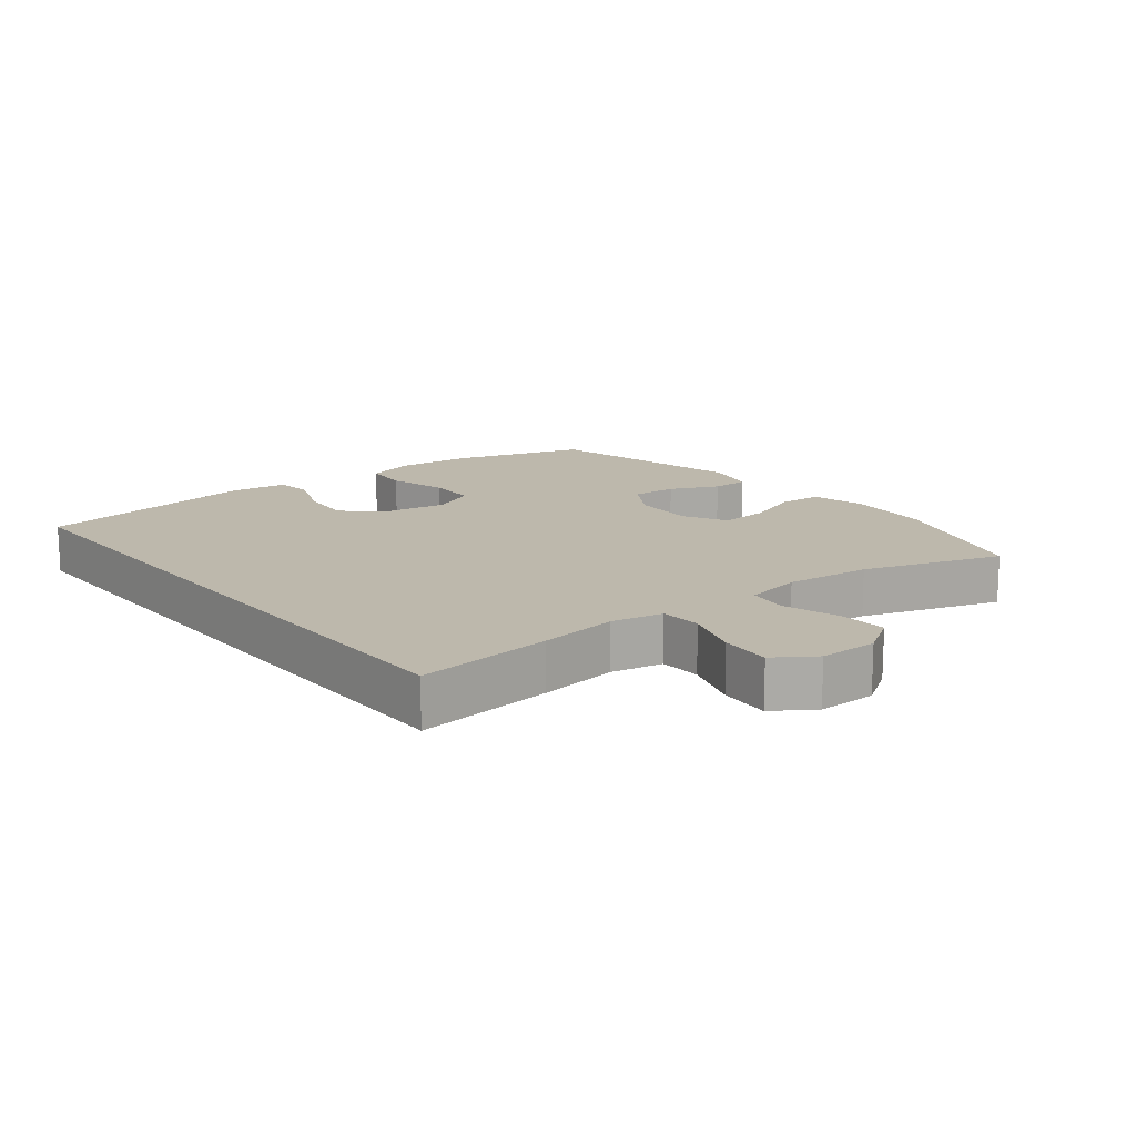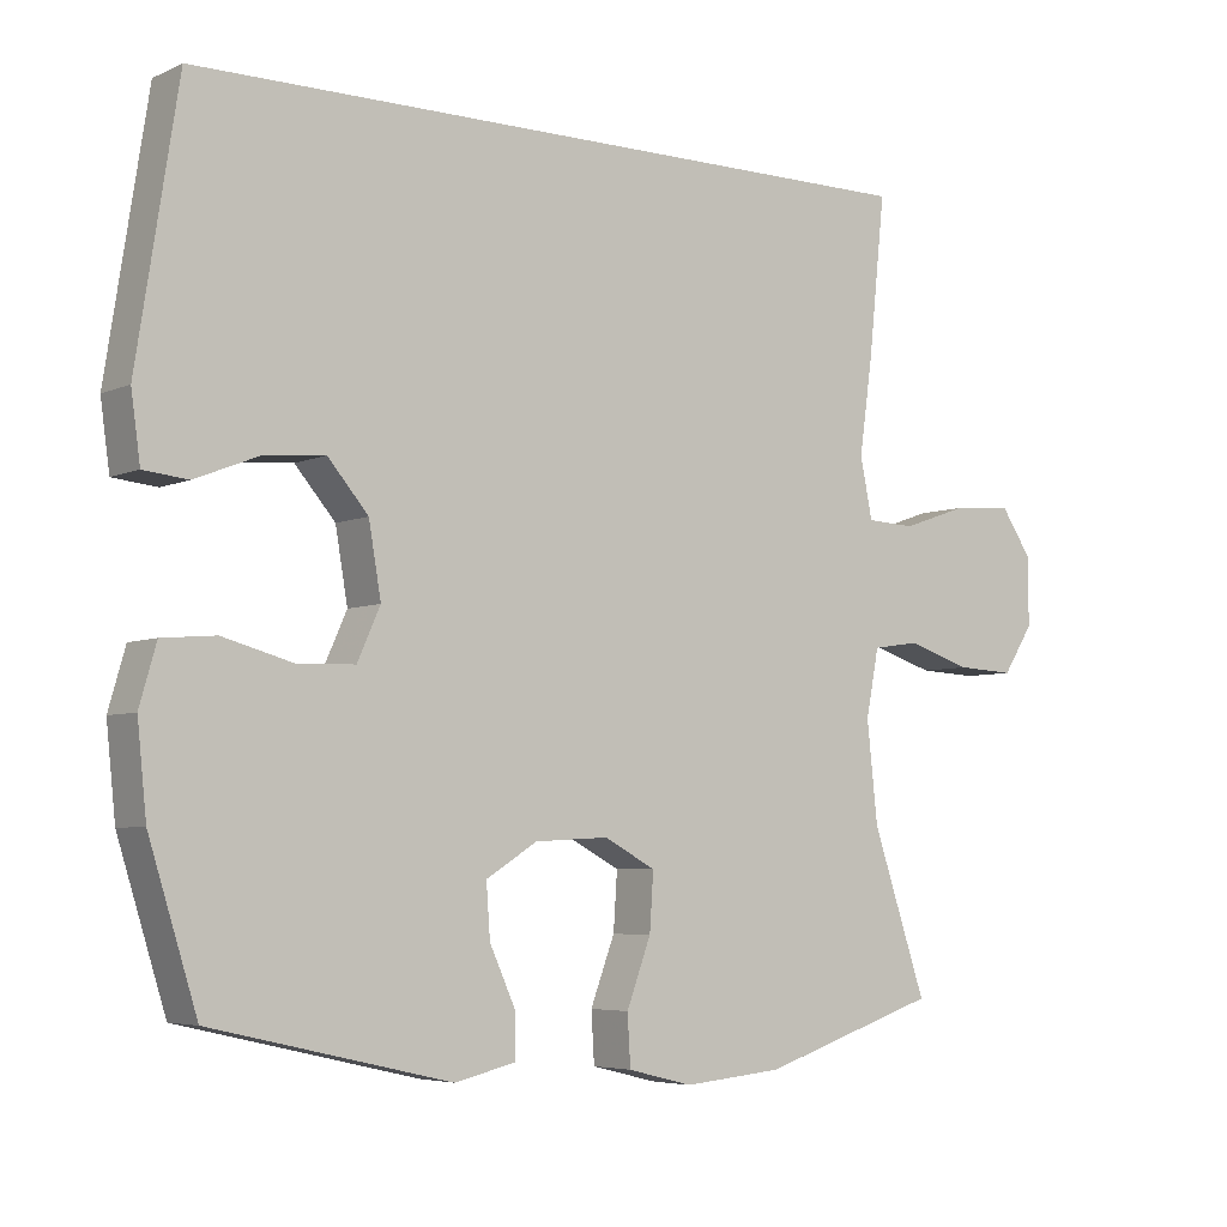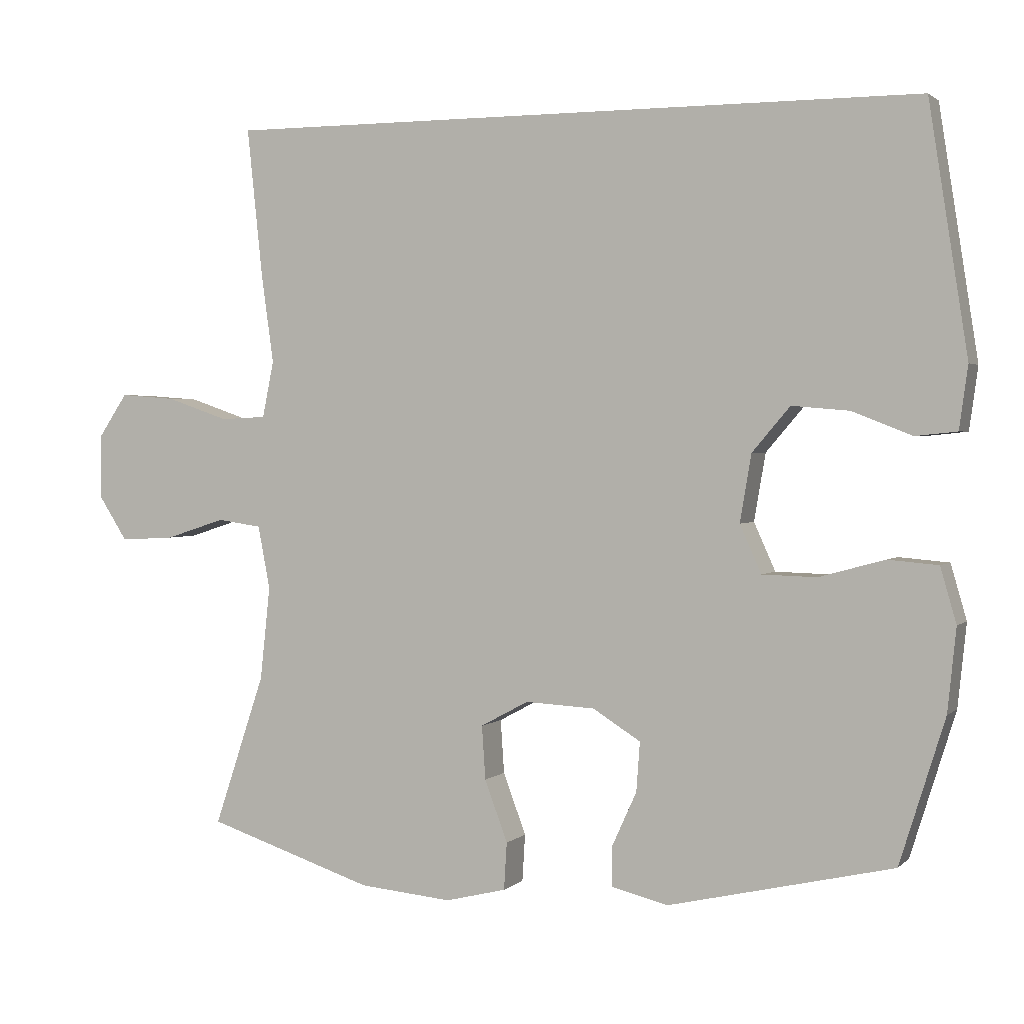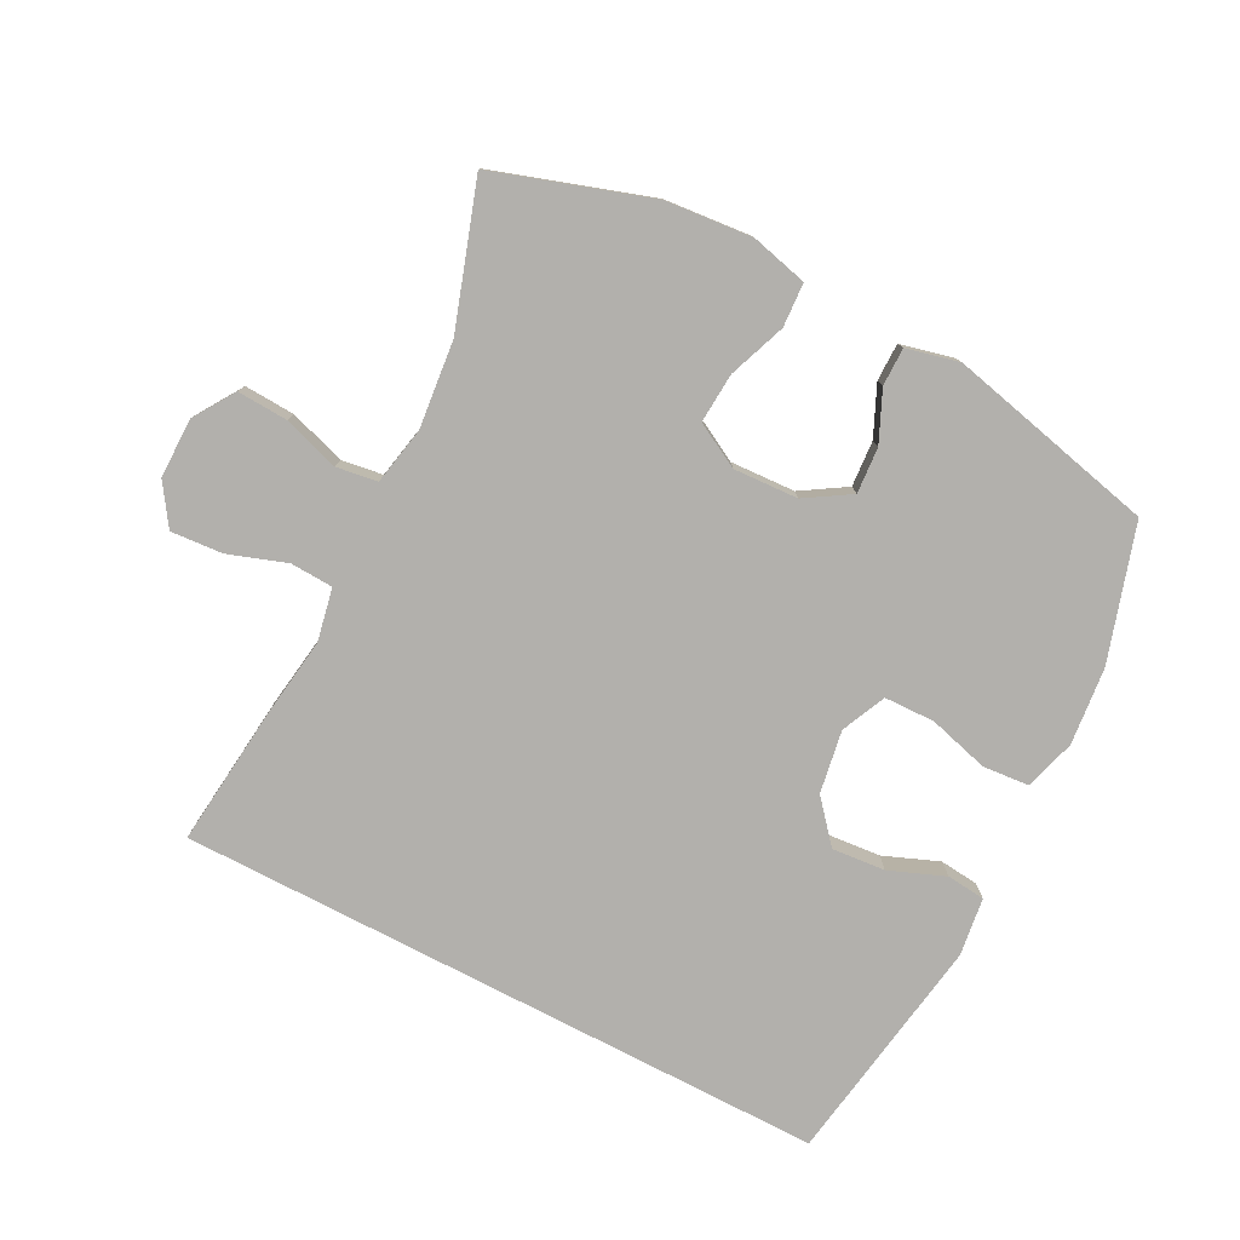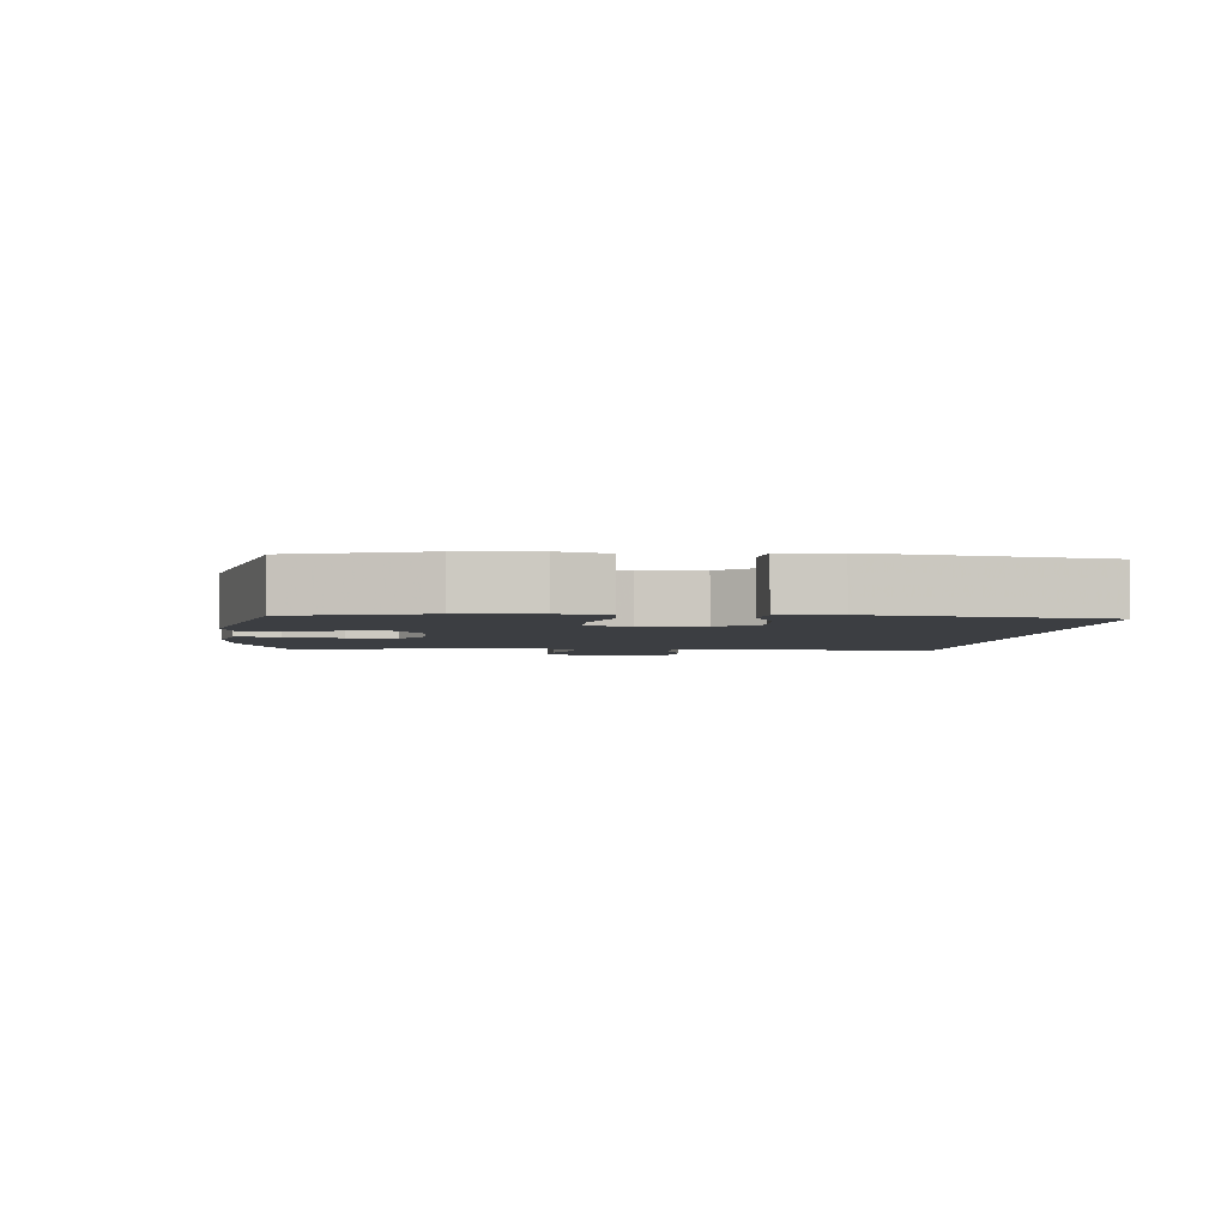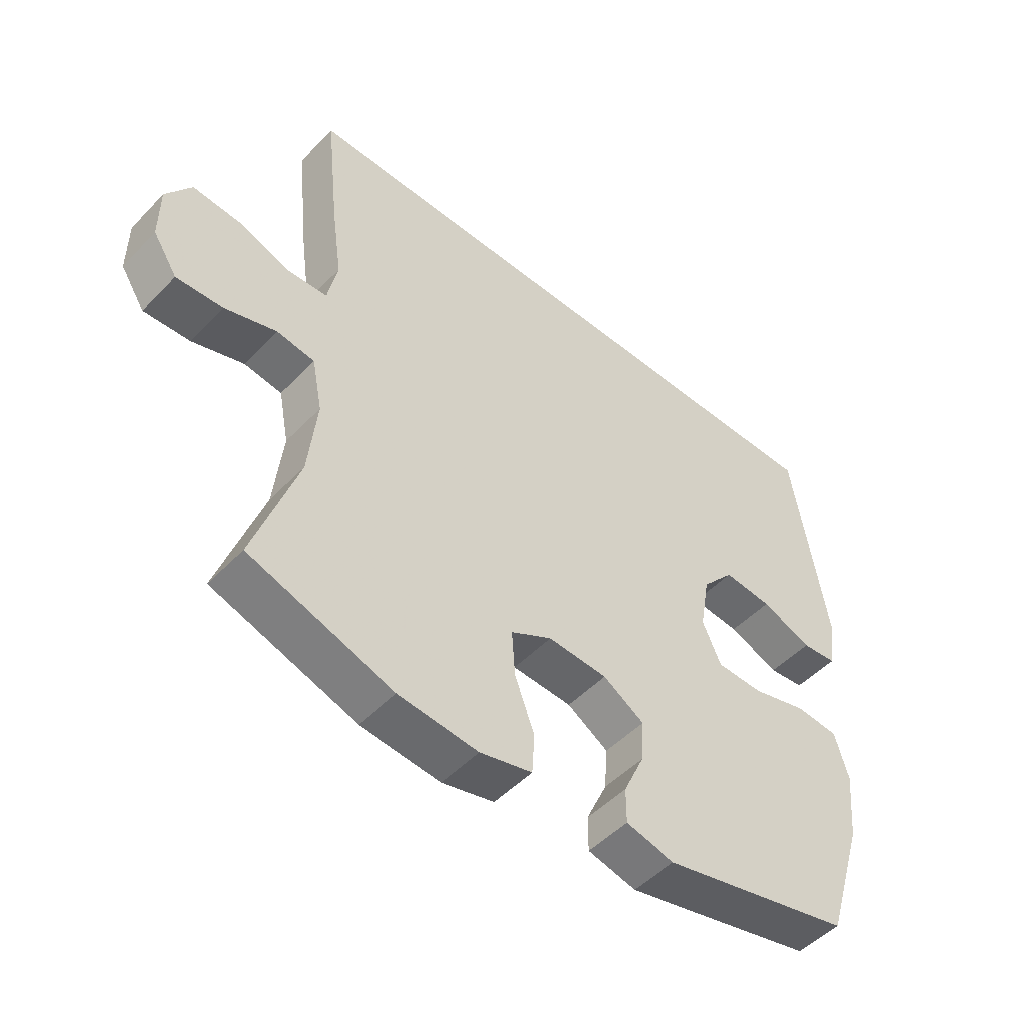
<metadata>
{"format":"obj","ext":"obj","renderer":"f3d","projection":"perspective","resolution":1024,"background":"white","views":[{"elev":14.7,"azim":51.3,"up":"+Y"},{"elev":-5.2,"azim":-36.5,"up":"+Z"},{"elev":1.8,"azim":-158.4,"up":"+Z"},{"elev":-78.7,"azim":152.5,"up":"+Y"},{"elev":-3.1,"azim":-96.0,"up":"+Y"},{"elev":-50.1,"azim":138.3,"up":"+Z"}]}
</metadata>
<code>
v 0.447 0.07 0.5
v 0.425 0.07 0.29
v 0.408 0.07 0.168
v 0.424 0.07 0.089
v 0.488 0.07 0.086
v 0.575 0.07 0.116
v 0.653 0.07 0.122
v 0.694 0.07 0.061
v 0.694 0.07 -0.029
v 0.654 0.07 -0.091
v 0.578 0.07 -0.087
v 0.494 0.07 -0.06
v 0.432 0.07 -0.069
v 0.415 0.07 -0.157
v 0.429 0.07 -0.288
v 0.5 0.07 -0.5
v 0.266 0.07 -0.577
v 0.136 0.07 -0.589
v 0.051 0.07 -0.568
v 0.047 0.07 -0.502
v 0.079 0.07 -0.416
v 0.084 0.07 -0.341
v 0.017 0.07 -0.305
v -0.08 0.07 -0.31
v -0.147 0.07 -0.352
v -0.142 0.07 -0.421
v -0.108 0.07 -0.496
v -0.108 0.07 -0.553
v -0.187 0.07 -0.572
v -0.5 0.07 -0.5
v -0.563 0.07 -0.298
v -0.575 0.07 -0.182
v -0.553 0.07 -0.105
v -0.483 0.07 -0.099
v -0.392 0.07 -0.124
v -0.316 0.07 -0.122
v -0.286 0.07 -0.055
v -0.302 0.07 0.039
v -0.355 0.07 0.101
v -0.435 0.07 0.094
v -0.518 0.07 0.061
v -0.576 0.07 0.067
v -0.588 0.07 0.154
v -0.534 0.07 0.5
v 0.447 0 0.5
v 0.425 0 0.29
v 0.408 0 0.168
v 0.424 0 0.089
v 0.488 0 0.086
v 0.575 0 0.116
v 0.653 0 0.122
v 0.694 0 0.061
v 0.694 0 -0.029
v 0.654 0 -0.091
v 0.578 0 -0.087
v 0.494 0 -0.06
v 0.432 0 -0.069
v 0.415 0 -0.157
v 0.429 0 -0.288
v 0.5 0 -0.5
v 0.266 0 -0.577
v 0.136 0 -0.589
v 0.051 0 -0.568
v 0.047 0 -0.502
v 0.079 0 -0.416
v 0.084 0 -0.341
v 0.017 0 -0.305
v -0.08 0 -0.31
v -0.147 0 -0.352
v -0.142 0 -0.421
v -0.108 0 -0.496
v -0.108 0 -0.553
v -0.187 0 -0.572
v -0.5 0 -0.5
v -0.563 0 -0.298
v -0.575 0 -0.182
v -0.553 0 -0.105
v -0.483 0 -0.099
v -0.392 0 -0.124
v -0.316 0 -0.122
v -0.286 0 -0.055
v -0.302 0 0.039
v -0.355 0 0.101
v -0.435 0 0.094
v -0.518 0 0.061
v -0.576 0 0.067
v -0.588 0 0.154
v -0.534 0 0.5
f 40 41 42 43
f 39 40 43 44
f 38 39 44 1
f 32 33 34 35
f 32 35 36
f 31 32 36
f 30 31 36
f 29 30 36
f 26 27 28 29
f 25 26 29 36
f 24 25 36 37
f 18 19 20 21
f 18 21 22
f 15 16 17 18
f 14 15 18 22
f 13 14 22 23
f 9 10 11 12
f 9 12 13
f 8 9 13
f 5 6 7 8
f 4 5 8 13
f 3 4 13 23
f 23 24 37 38
f 3 23 38
f 1 2 3 38
f 87 86 85 84
f 88 87 84 83
f 45 88 83 82
f 79 78 77 76
f 80 79 76
f 80 76 75
f 80 75 74
f 80 74 73
f 73 72 71 70
f 80 73 70 69
f 81 80 69 68
f 65 64 63 62
f 66 65 62
f 62 61 60 59
f 66 62 59 58
f 67 66 58 57
f 56 55 54 53
f 57 56 53
f 57 53 52
f 52 51 50 49
f 57 52 49 48
f 67 57 48 47
f 82 81 68 67
f 82 67 47
f 82 47 46 45
f 1 45 46 2
f 2 46 47 3
f 3 47 48 4
f 4 48 49 5
f 5 49 50 6
f 6 50 51 7
f 7 51 52 8
f 8 52 53 9
f 9 53 54 10
f 10 54 55 11
f 11 55 56 12
f 12 56 57 13
f 13 57 58 14
f 14 58 59 15
f 15 59 60 16
f 16 60 61 17
f 17 61 62 18
f 18 62 63 19
f 19 63 64 20
f 20 64 65 21
f 21 65 66 22
f 22 66 67 23
f 23 67 68 24
f 24 68 69 25
f 25 69 70 26
f 26 70 71 27
f 27 71 72 28
f 28 72 73 29
f 29 73 74 30
f 30 74 75 31
f 31 75 76 32
f 32 76 77 33
f 33 77 78 34
f 34 78 79 35
f 35 79 80 36
f 36 80 81 37
f 37 81 82 38
f 38 82 83 39
f 39 83 84 40
f 40 84 85 41
f 41 85 86 42
f 42 86 87 43
f 43 87 88 44
f 44 88 45 1

</code>
